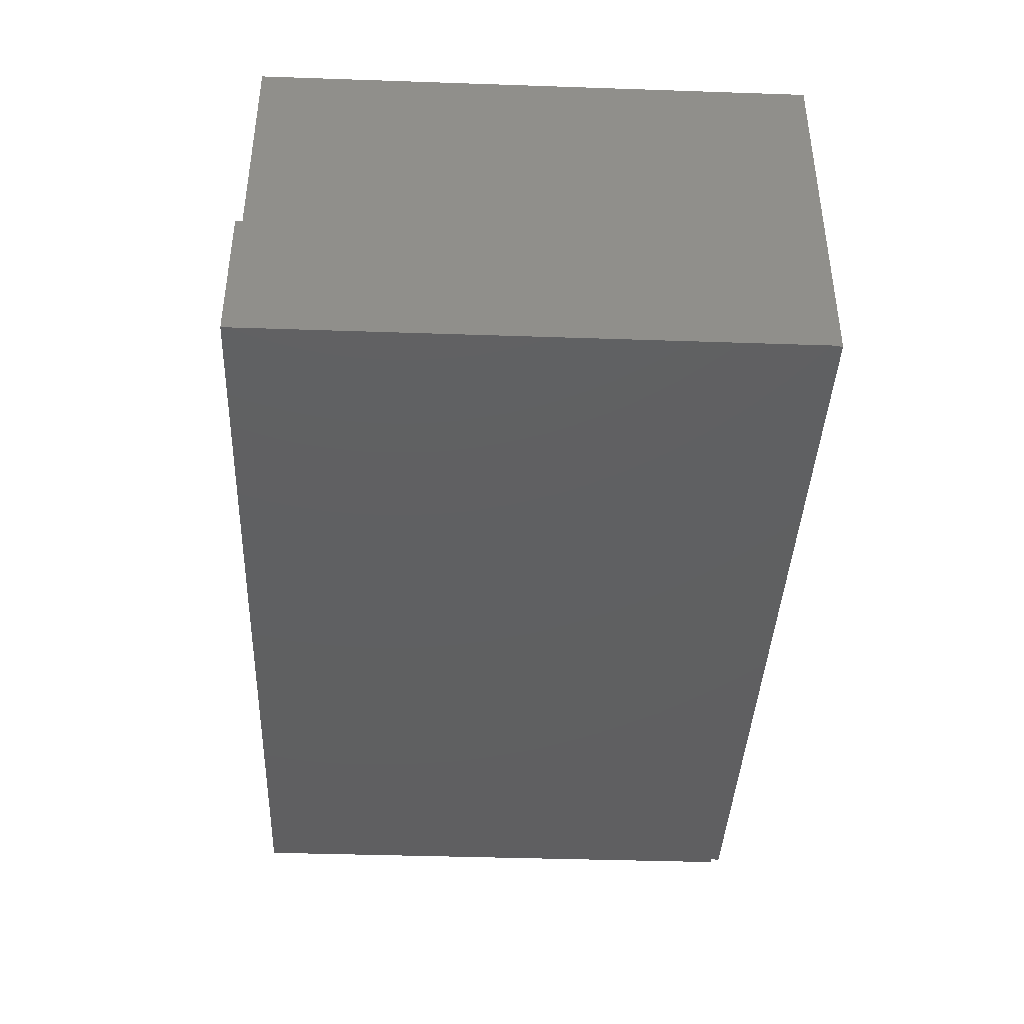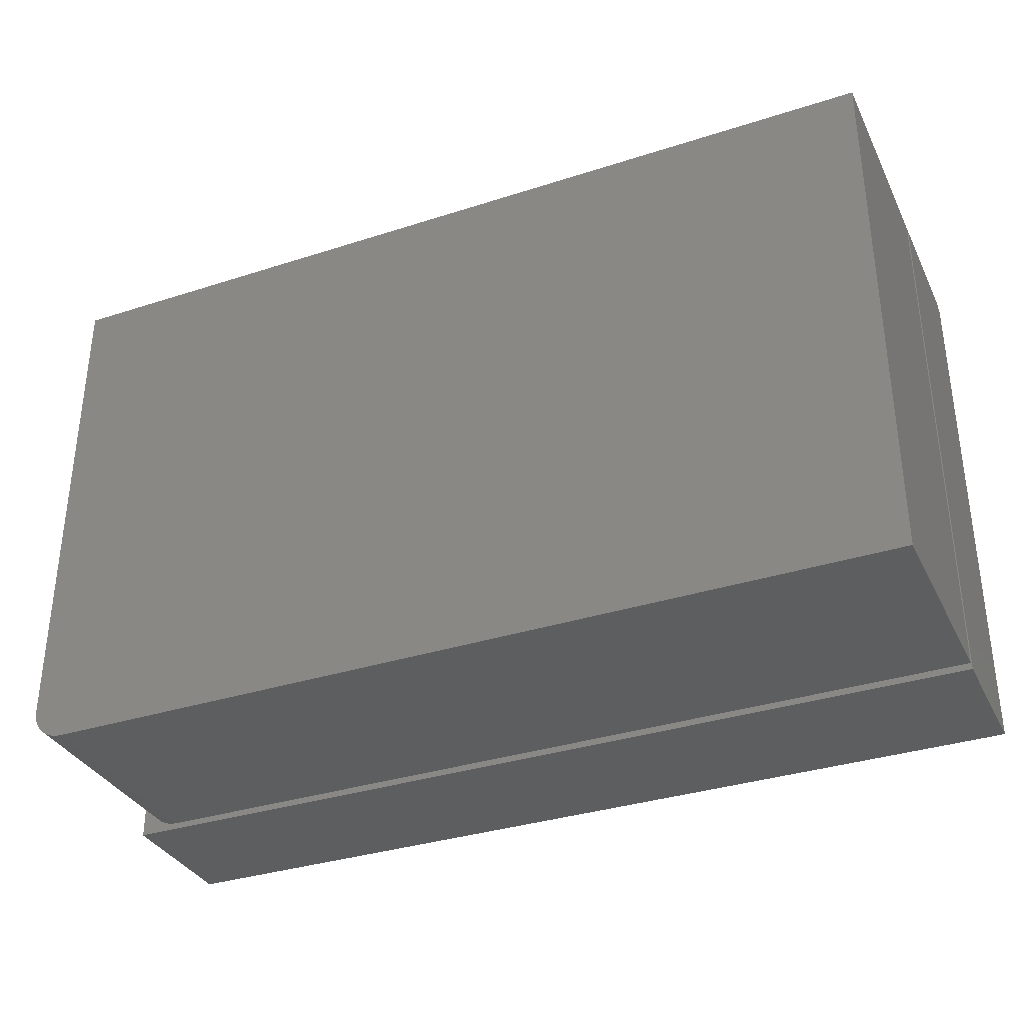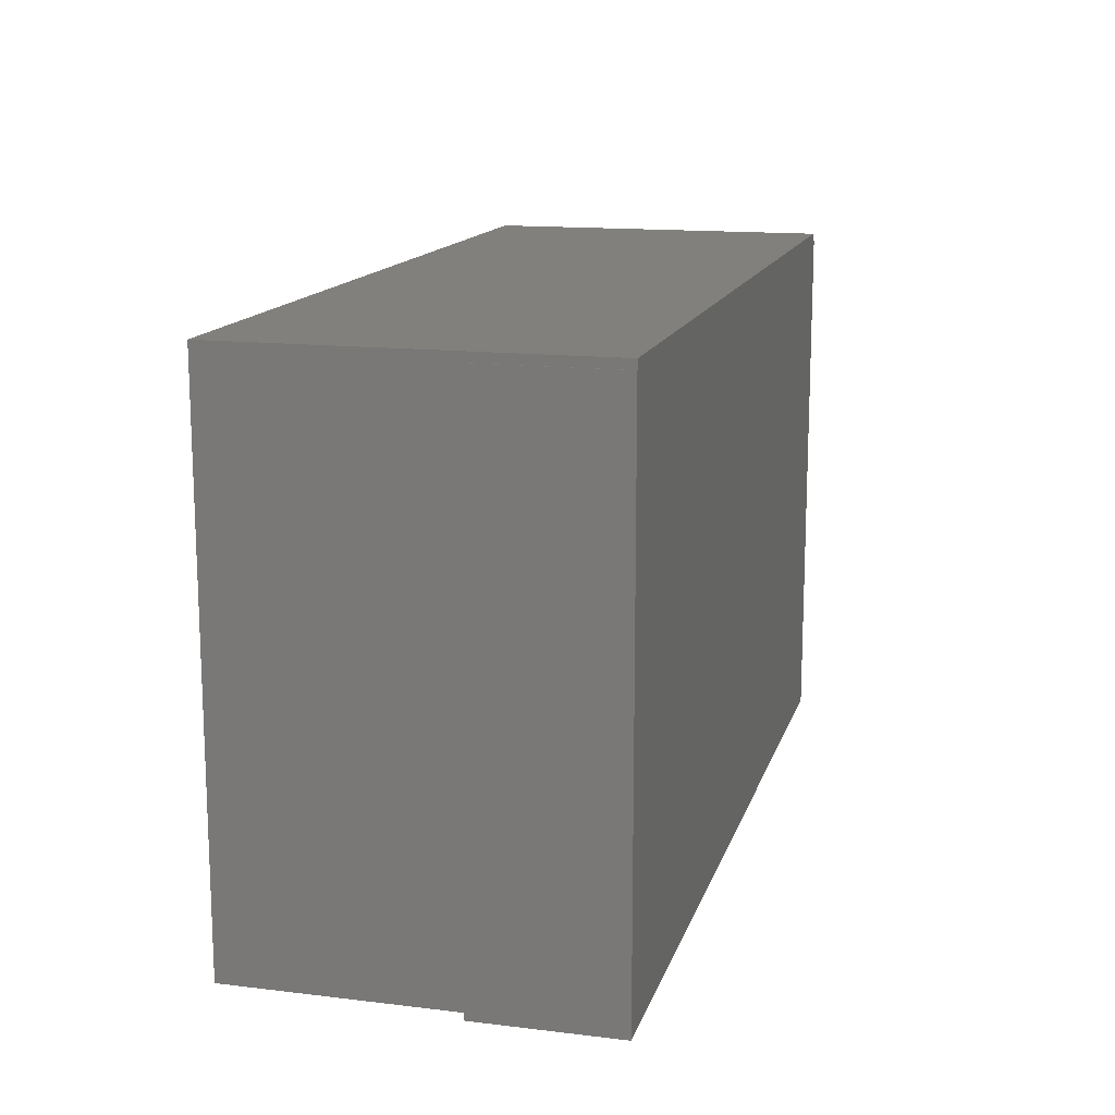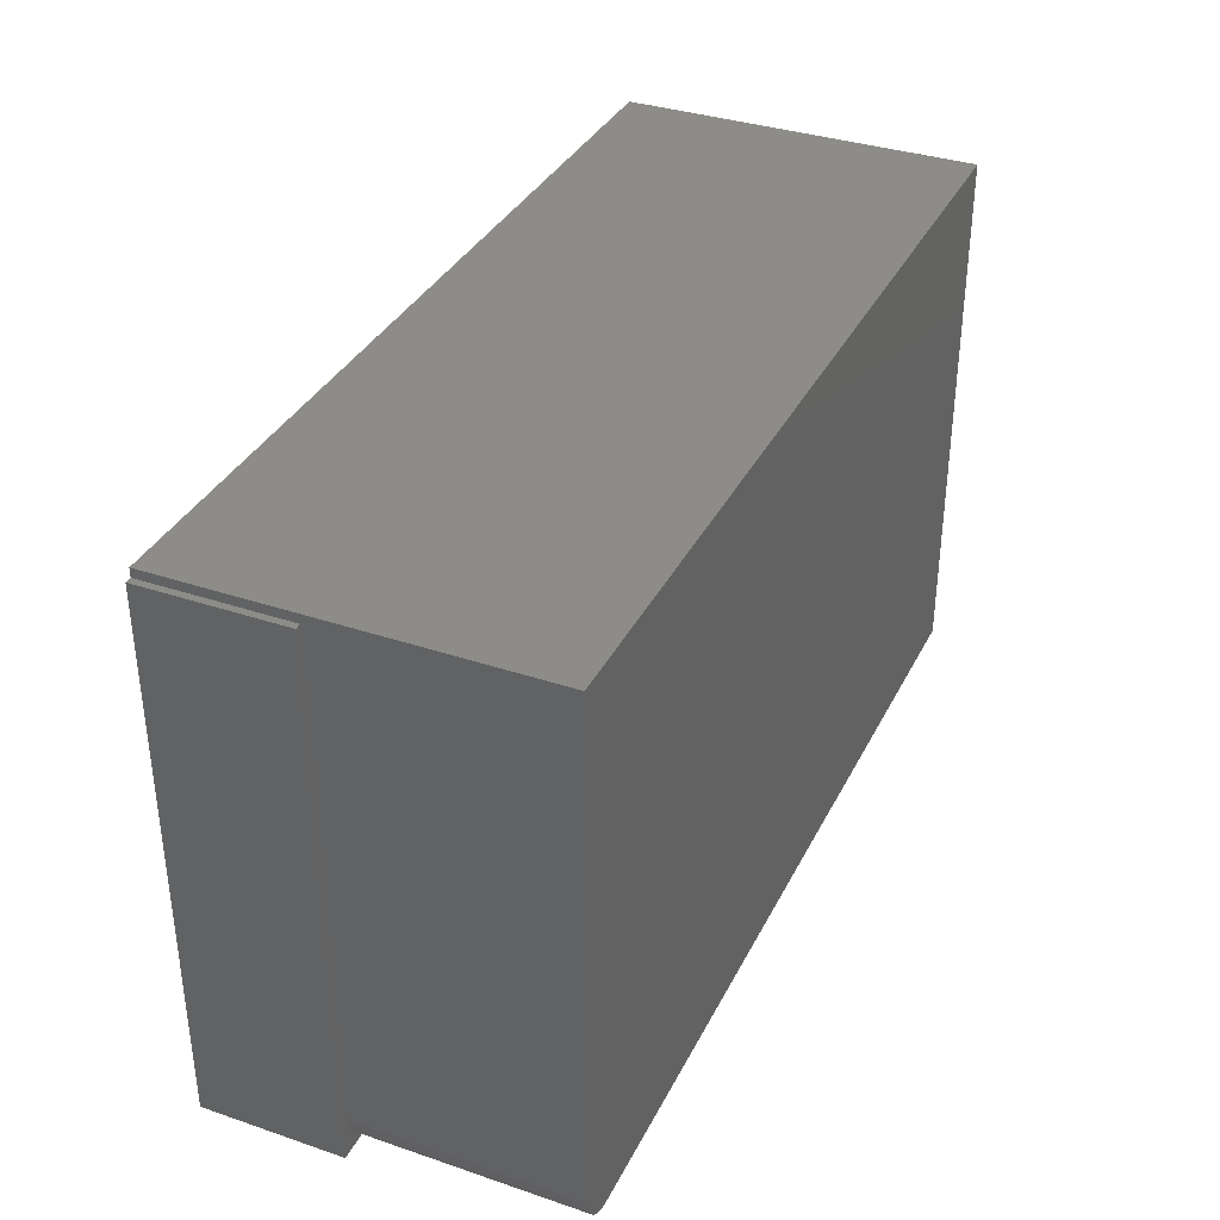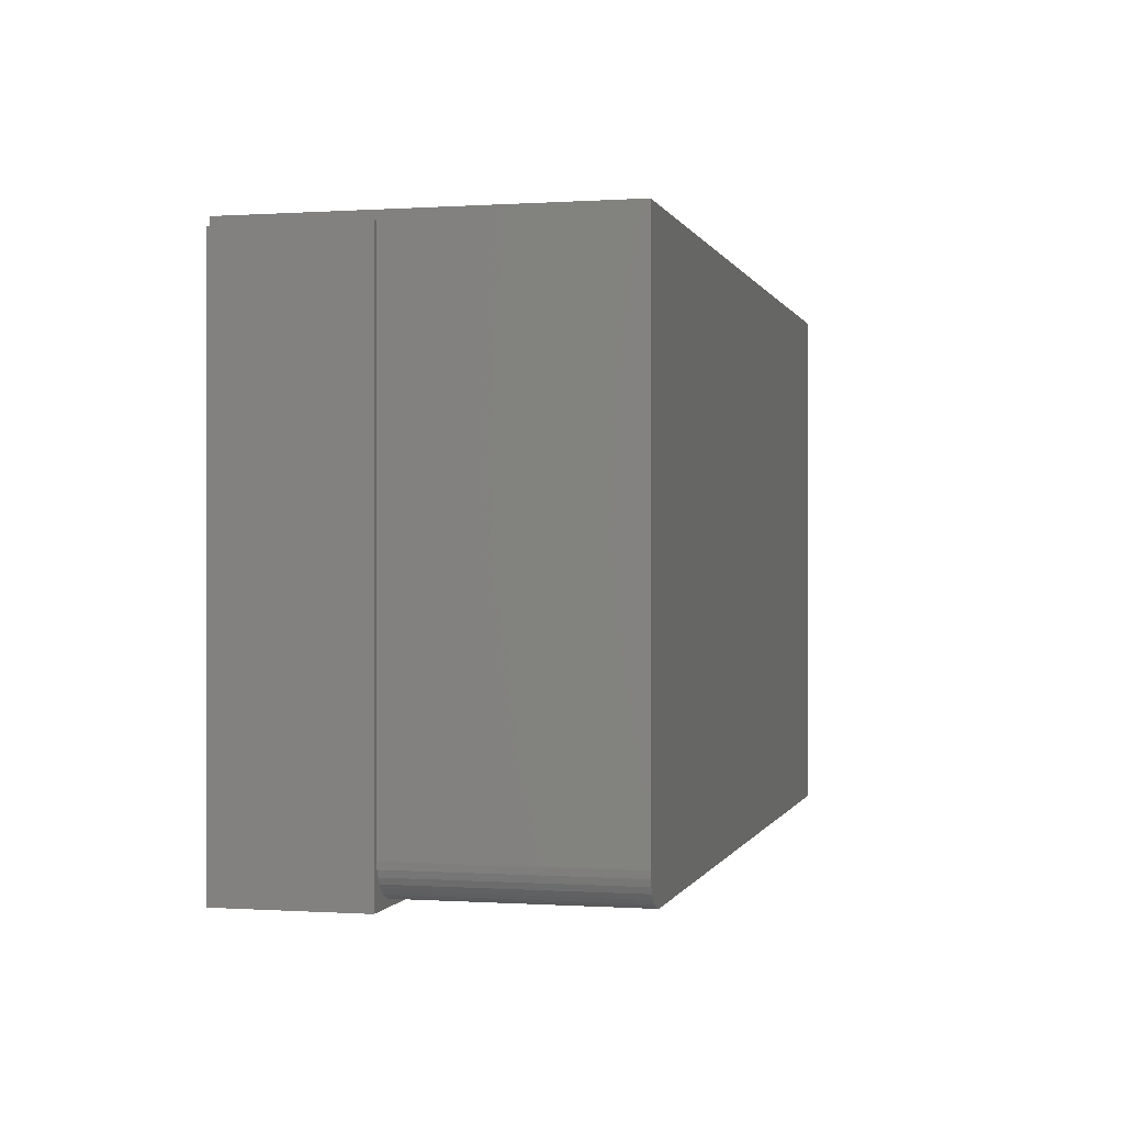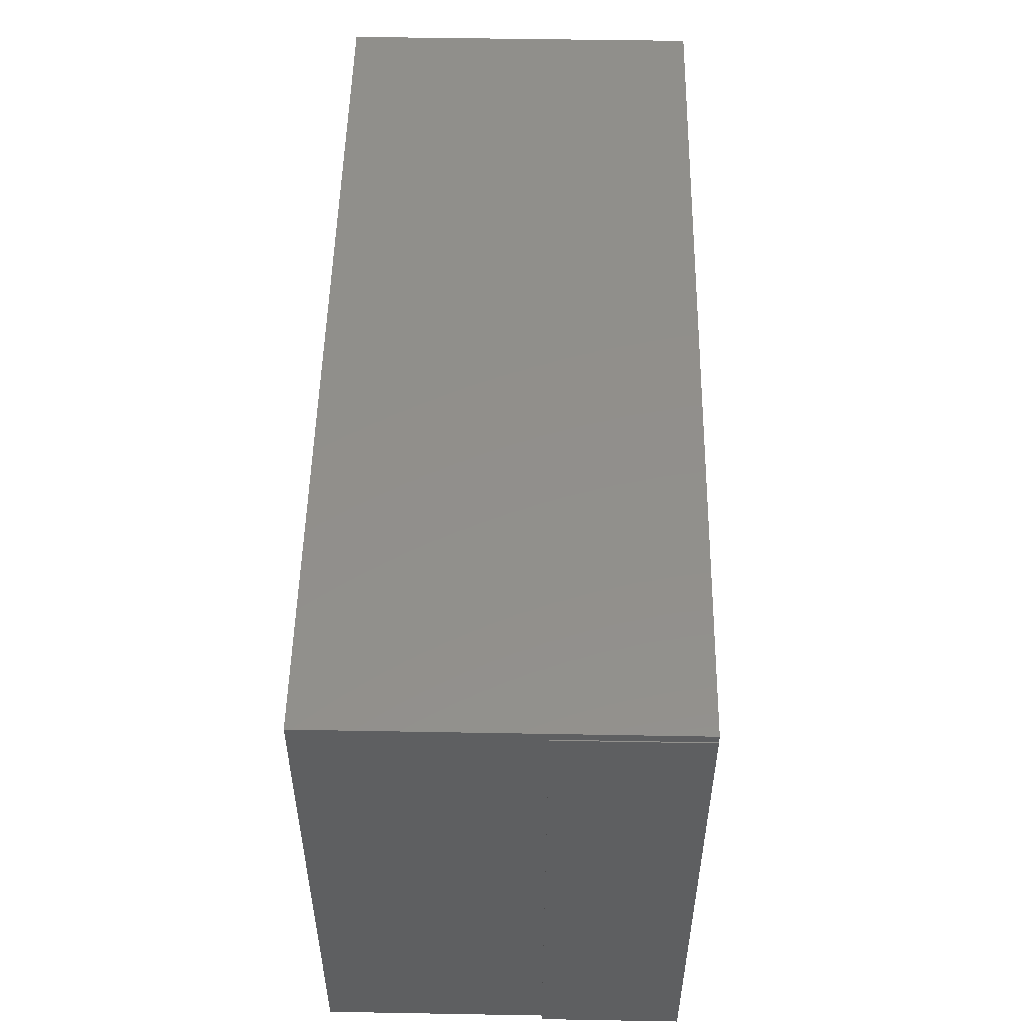
<metadata>
{"format":"stl","ext":"stl","renderer":"f3d","projection":"perspective","resolution":1024,"background":"white","views":[{"elev":-40.3,"azim":87.6,"up":"+Z"},{"elev":-34.3,"azim":23.5,"up":"+Y"},{"elev":14.4,"azim":104.7,"up":"+Y"},{"elev":35.5,"azim":-66.0,"up":"+Y"},{"elev":-0.1,"azim":-76.1,"up":"+Y"},{"elev":51.6,"azim":91.1,"up":"+Y"}]}
</metadata>
<code>
# stl→obj: 36 verts, 68 faces
v -0.6328 -0.3828 0
v -0.6328 0.3719 0
v -0.6237 0.3719 0
v 0.6237 0.3719 0
v 0.625 0.3719 0
v 0.625 -0.3828 0
v -0.6237 0.3842 0
v 0.6237 0.3842 0
v 0.6237 0.3842 0.5
v -0.6237 0.3842 0.5
v 0.625 0.3719 0.1953
v 0.6237 0.3719 0.1953
v -0.6237 0.3719 0.1953
v -0.6328 0.3719 0.1953
v -0.6237 -0.3268 0.1953
v -0.6328 -0.3828 0.1953
v 0.6237 -0.3737 0.1953
v 0.625 -0.3828 0.1953
v -0.5768 -0.3737 0.1953
v -0.586 -0.3728 0.1953
v -0.5947 -0.3701 0.1953
v -0.6029 -0.3658 0.1953
v -0.61 -0.36 0.1953
v -0.6158 -0.3529 0.1953
v -0.6201 -0.3447 0.1953
v -0.6228 -0.336 0.1953
v 0.6237 -0.3737 0.5
v -0.5768 -0.3737 0.5
v -0.6237 -0.3268 0.5
v -0.586 -0.3728 0.5
v -0.5947 -0.3701 0.5
v -0.6029 -0.3658 0.5
v -0.61 -0.36 0.5
v -0.6158 -0.3529 0.5
v -0.6201 -0.3447 0.5
v -0.6228 -0.336 0.5
f 1 2 3
f 1 3 4
f 1 4 5
f 1 5 6
f 3 7 4
f 4 7 8
f 9 8 10
f 10 8 7
f 11 5 12
f 12 5 4
f 13 3 14
f 14 3 2
f 14 15 13
f 14 16 15
f 11 17 18
f 11 12 17
f 16 18 17
f 16 17 19
f 16 19 20
f 16 20 21
f 16 21 22
f 16 22 23
f 16 23 24
f 16 24 25
f 16 25 26
f 16 26 15
f 8 12 4
f 27 17 9
f 9 17 12
f 9 12 8
f 28 19 27
f 27 19 17
f 10 7 3
f 10 3 13
f 10 13 15
f 10 15 29
f 19 28 20
f 20 28 30
f 20 30 21
f 21 30 31
f 21 31 22
f 22 31 32
f 22 32 23
f 23 32 33
f 23 33 24
f 24 33 34
f 24 34 25
f 25 34 35
f 25 35 26
f 26 35 36
f 26 36 15
f 15 36 29
f 14 2 16
f 16 2 1
f 18 6 11
f 11 6 5
f 16 1 18
f 18 1 6
f 33 35 34
f 9 10 29
f 9 29 36
f 9 36 27
f 36 35 33
f 36 33 32
f 36 32 31
f 36 31 30
f 36 30 28
f 36 28 27

</code>
